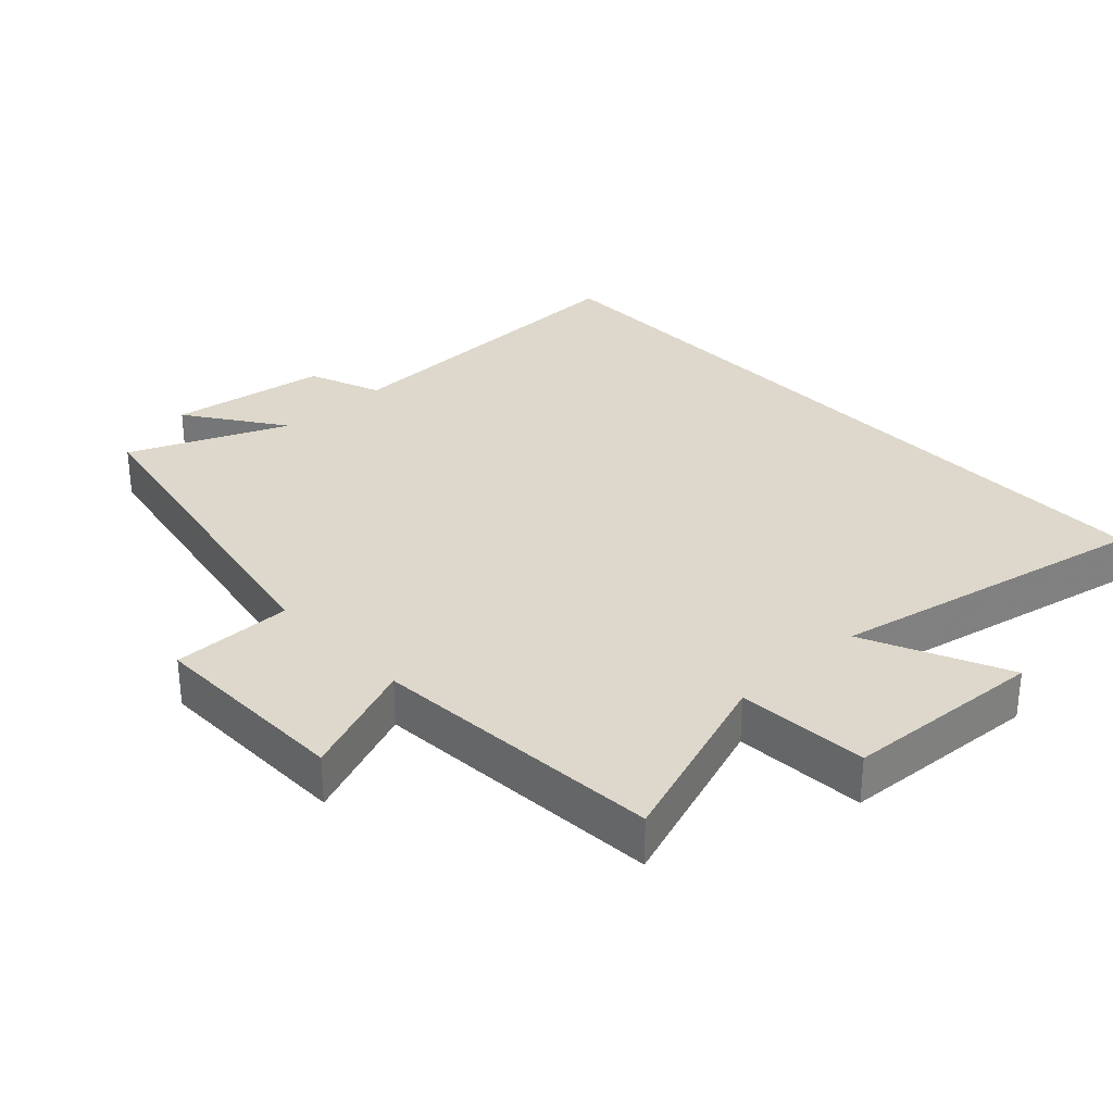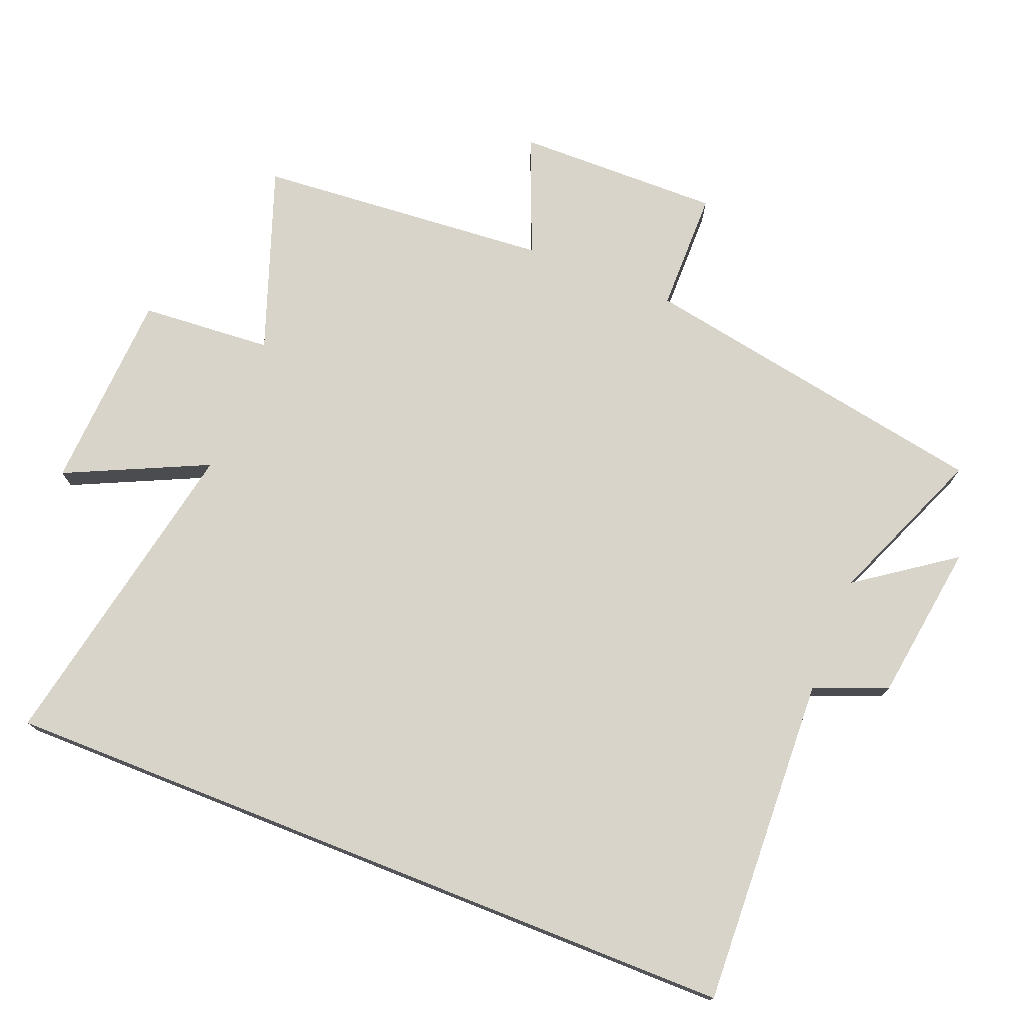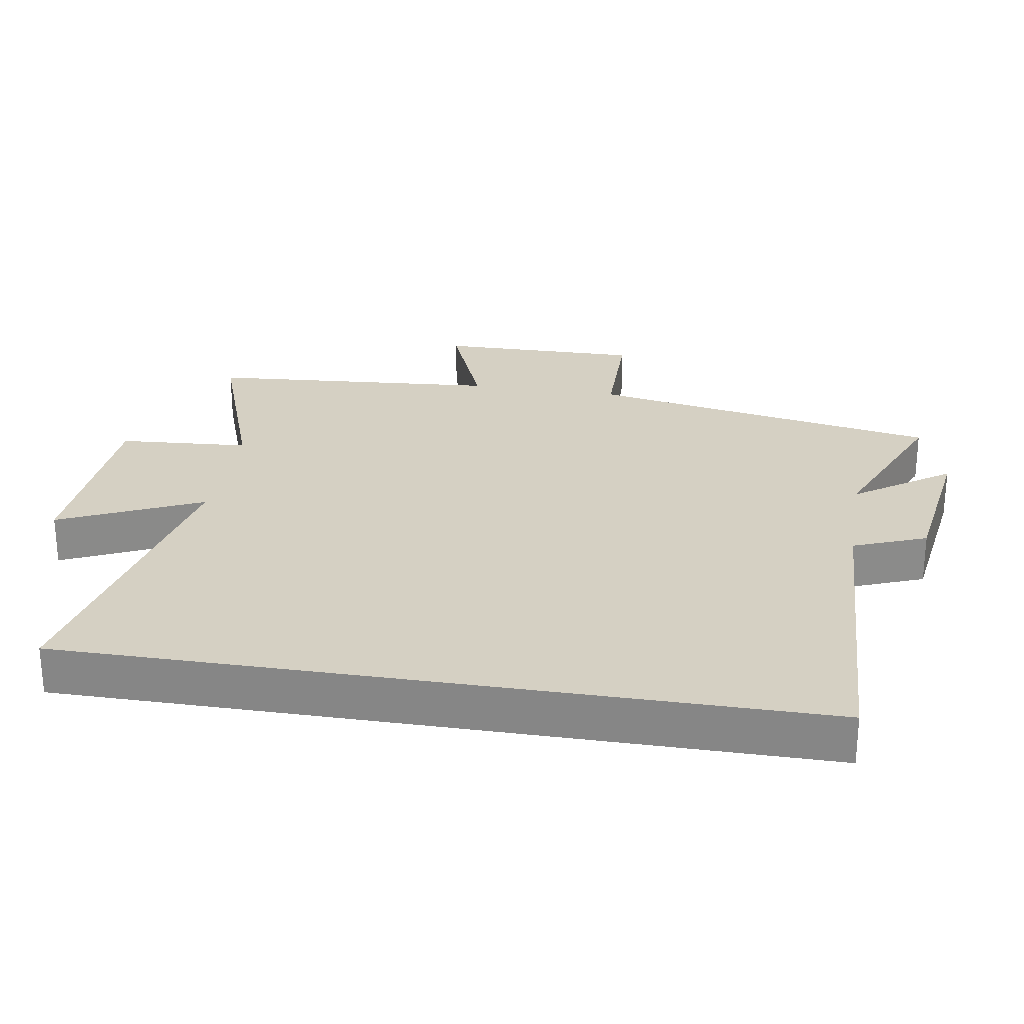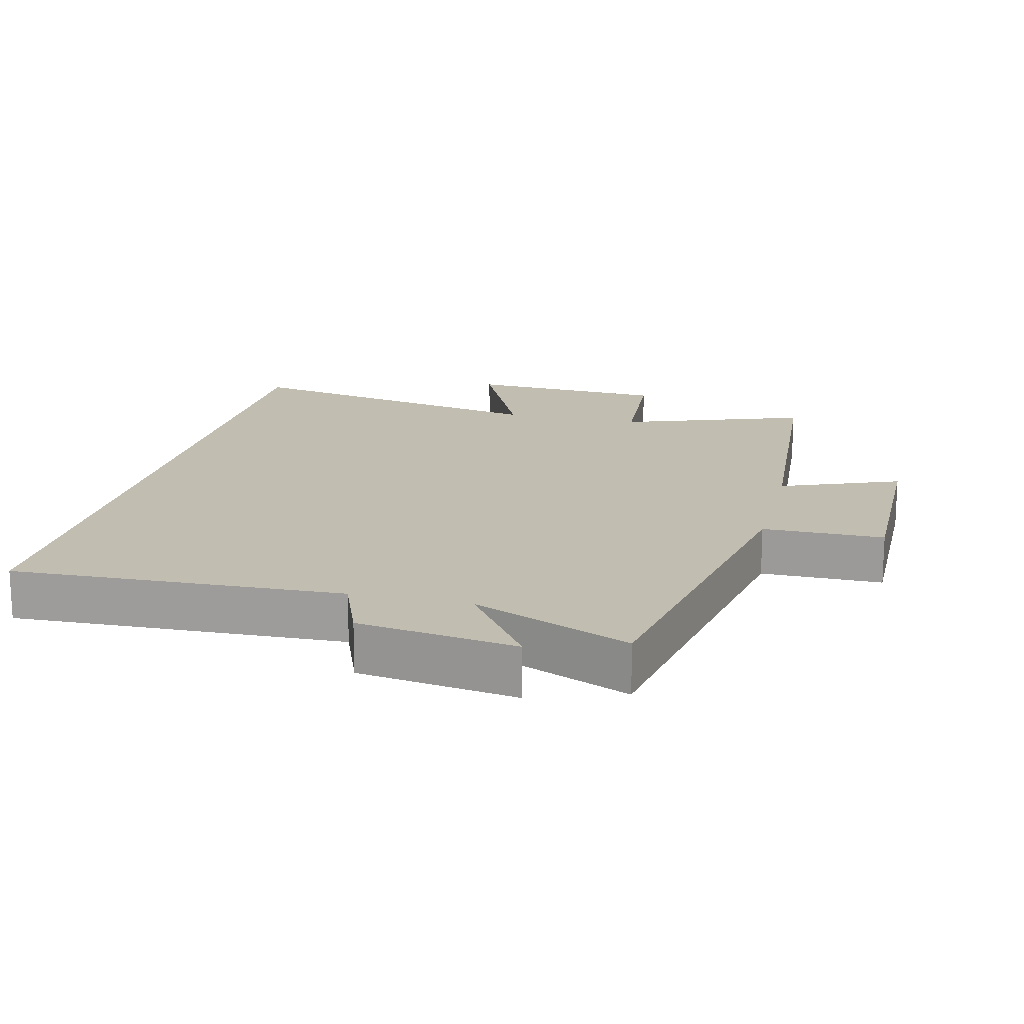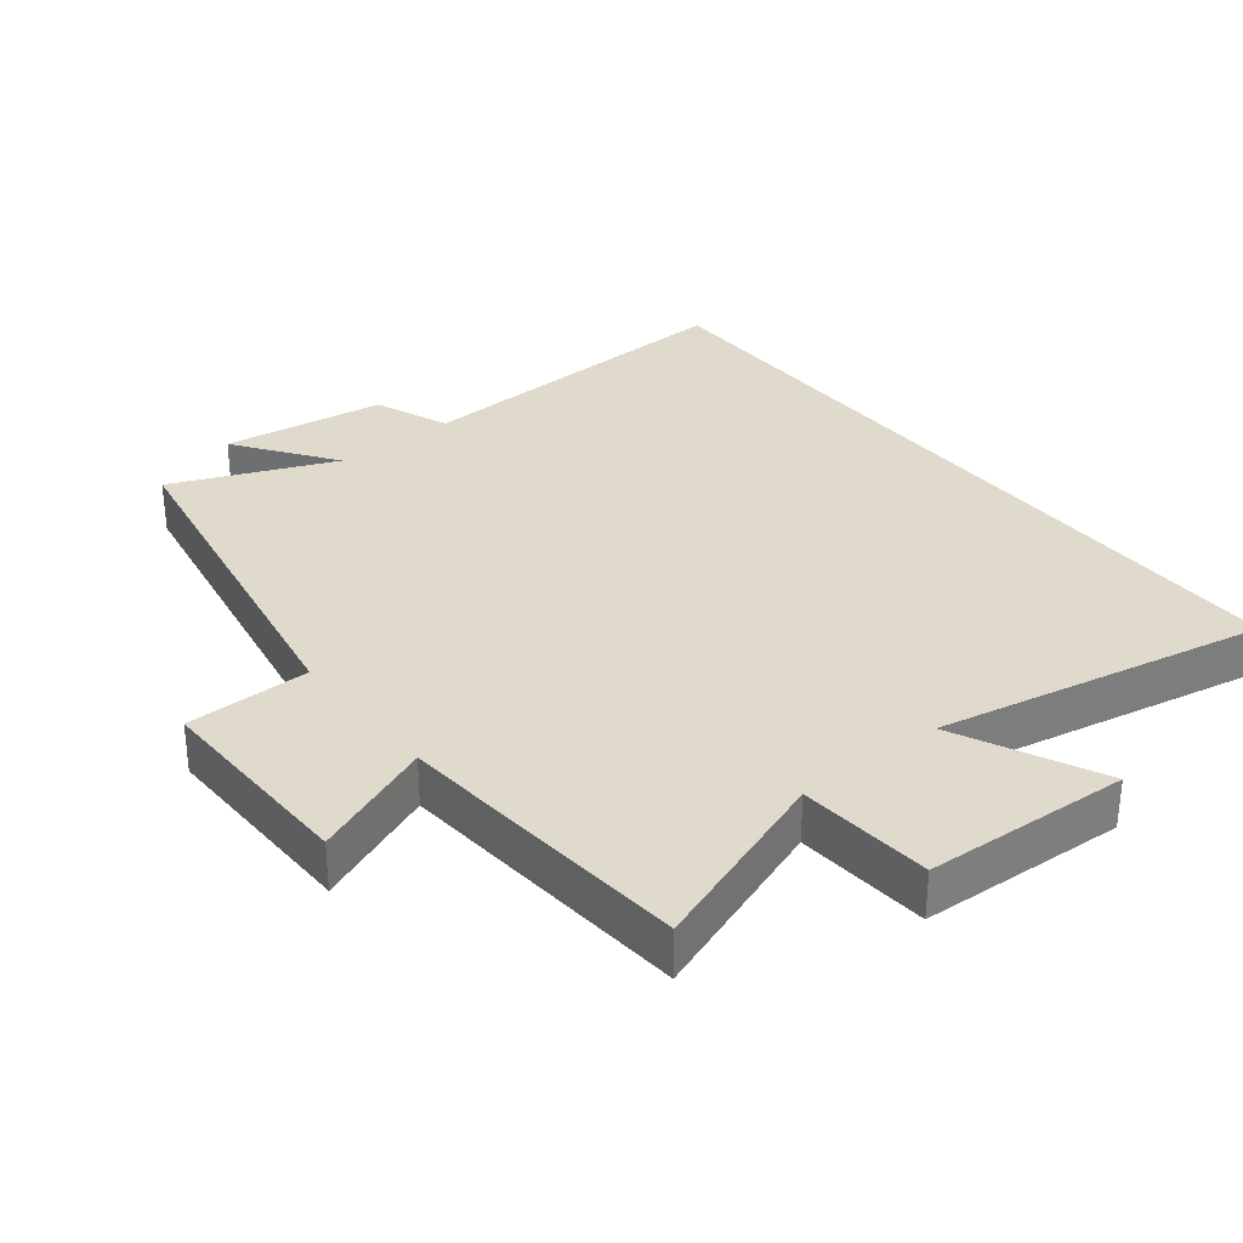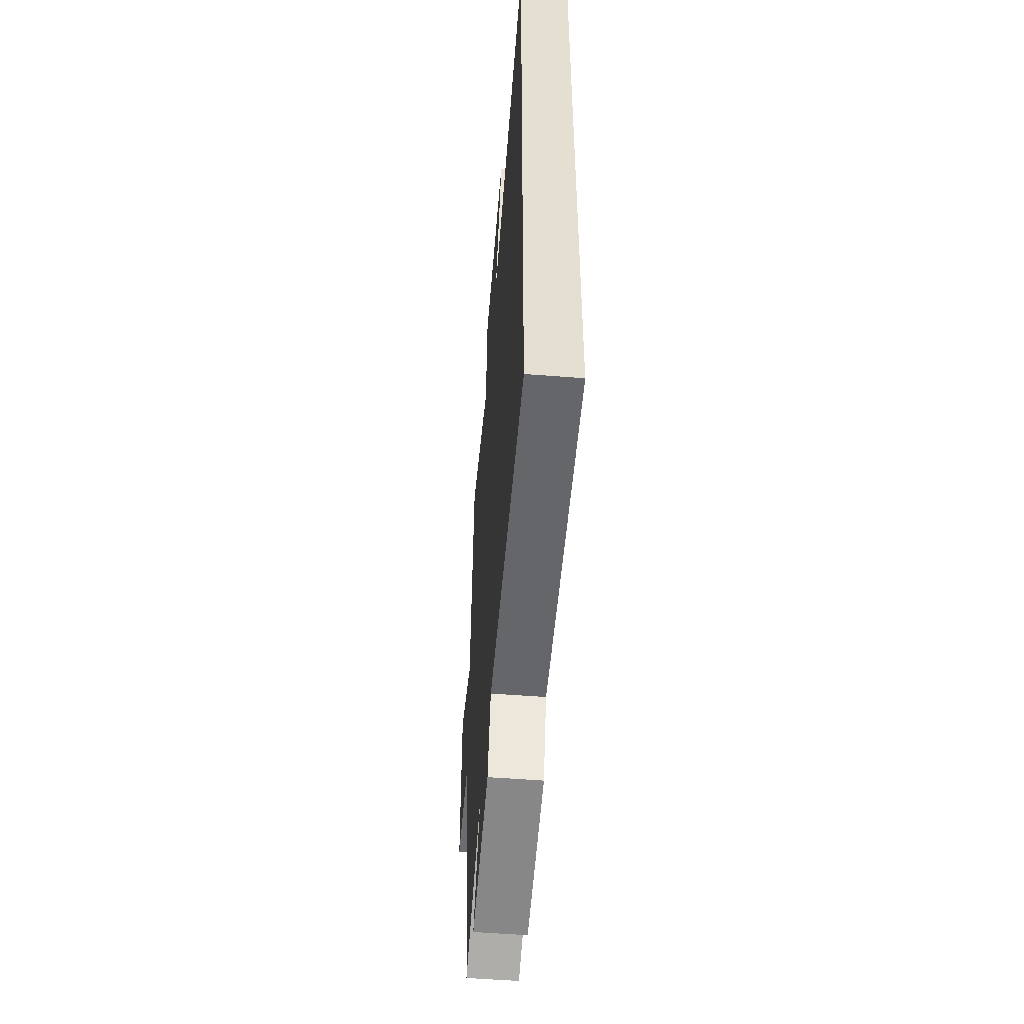
<metadata>
{"format":"obj","ext":"obj","renderer":"f3d","projection":"perspective","resolution":1024,"background":"white","views":[{"elev":31.2,"azim":-42.8,"up":"+Y"},{"elev":75.0,"azim":111.6,"up":"+Y"},{"elev":26.4,"azim":99.3,"up":"+Y"},{"elev":17.0,"azim":-166.2,"up":"+Y"},{"elev":32.4,"azim":-38.5,"up":"+Y"},{"elev":-54.3,"azim":85.3,"up":"+Z"}]}
</metadata>
<code>
v 0.5 0.07 0.595
v 0.5 0.07 -0.52
v 0.009 0.07 -0.5
v -0.034 0.07 -0.609
v -0.27 0.07 -0.643
v -0.169 0.07 -0.5
v -0.403 0.07 -0.598
v -0.5 0.07 -0.072
v -0.68 0.07 -0.071
v -0.676 0.07 0.233
v -0.5 0.07 0.162
v -0.466 0.07 0.598
v -0.192 0.07 0.5
v -0.178 0.07 0.695
v 0.12 0.07 0.711
v 0.022 0.07 0.5
v 0.5 0 0.595
v 0.5 0 -0.52
v 0.009 0 -0.5
v -0.034 0 -0.609
v -0.27 0 -0.643
v -0.169 0 -0.5
v -0.403 0 -0.598
v -0.5 0 -0.072
v -0.68 0 -0.071
v -0.676 0 0.233
v -0.5 0 0.162
v -0.466 0 0.598
v -0.192 0 0.5
v -0.178 0 0.695
v 0.12 0 0.711
v 0.022 0 0.5
f 13 14 15 16
f 11 12 13
f 11 13 16
f 8 9 10 11
f 6 7 8 11
f 6 11 16 1
f 3 4 5 6
f 1 2 3
f 1 3 6
f 32 31 30 29
f 29 28 27
f 32 29 27
f 27 26 25 24
f 27 24 23 22
f 17 32 27 22
f 22 21 20 19
f 19 18 17
f 22 19 17
f 1 17 18 2
f 2 18 19 3
f 3 19 20 4
f 4 20 21 5
f 5 21 22 6
f 6 22 23 7
f 7 23 24 8
f 8 24 25 9
f 9 25 26 10
f 10 26 27 11
f 11 27 28 12
f 12 28 29 13
f 13 29 30 14
f 14 30 31 15
f 15 31 32 16
f 16 32 17 1

</code>
